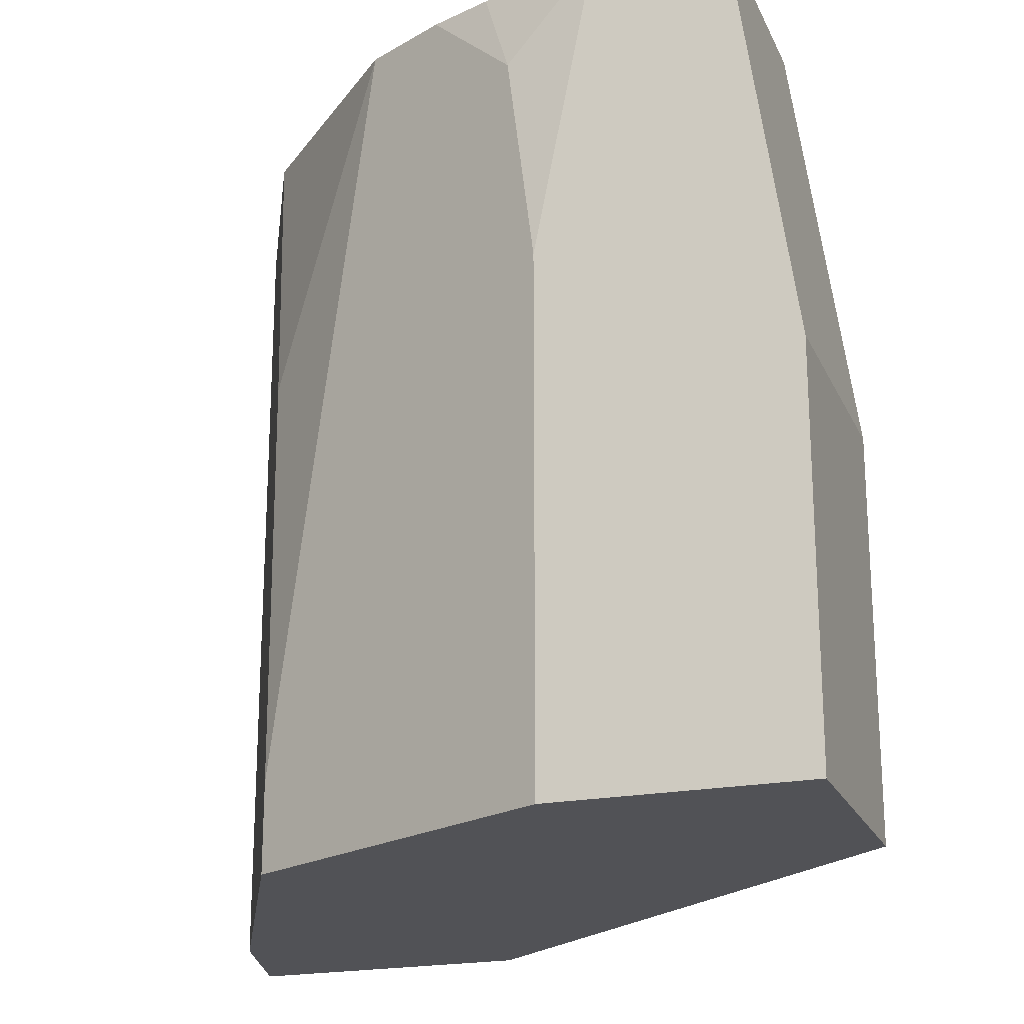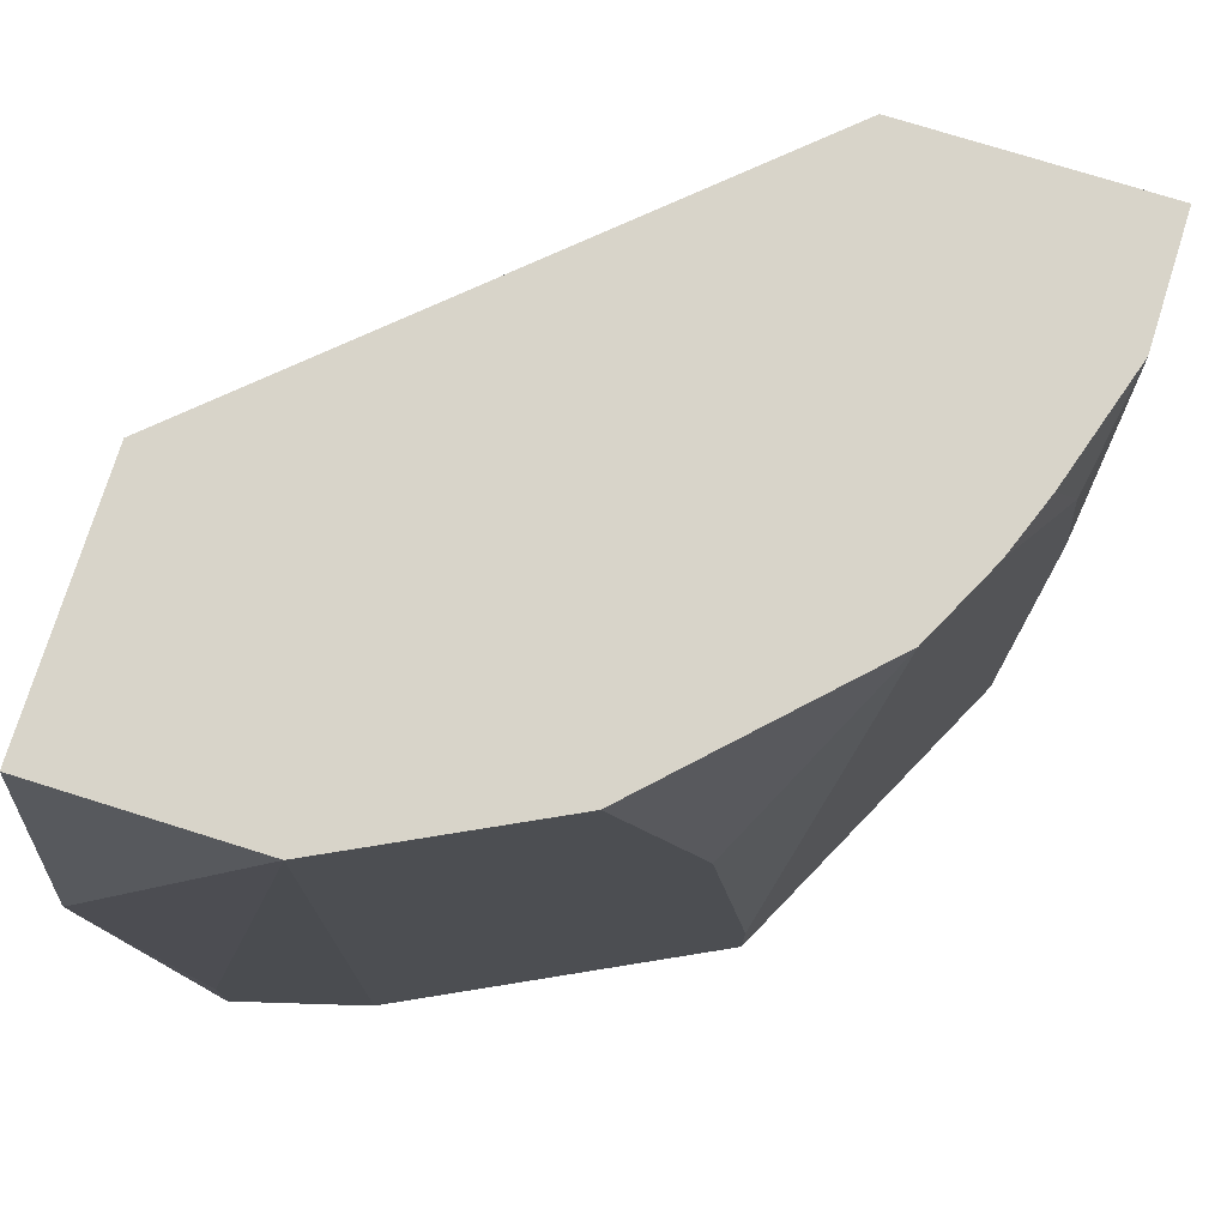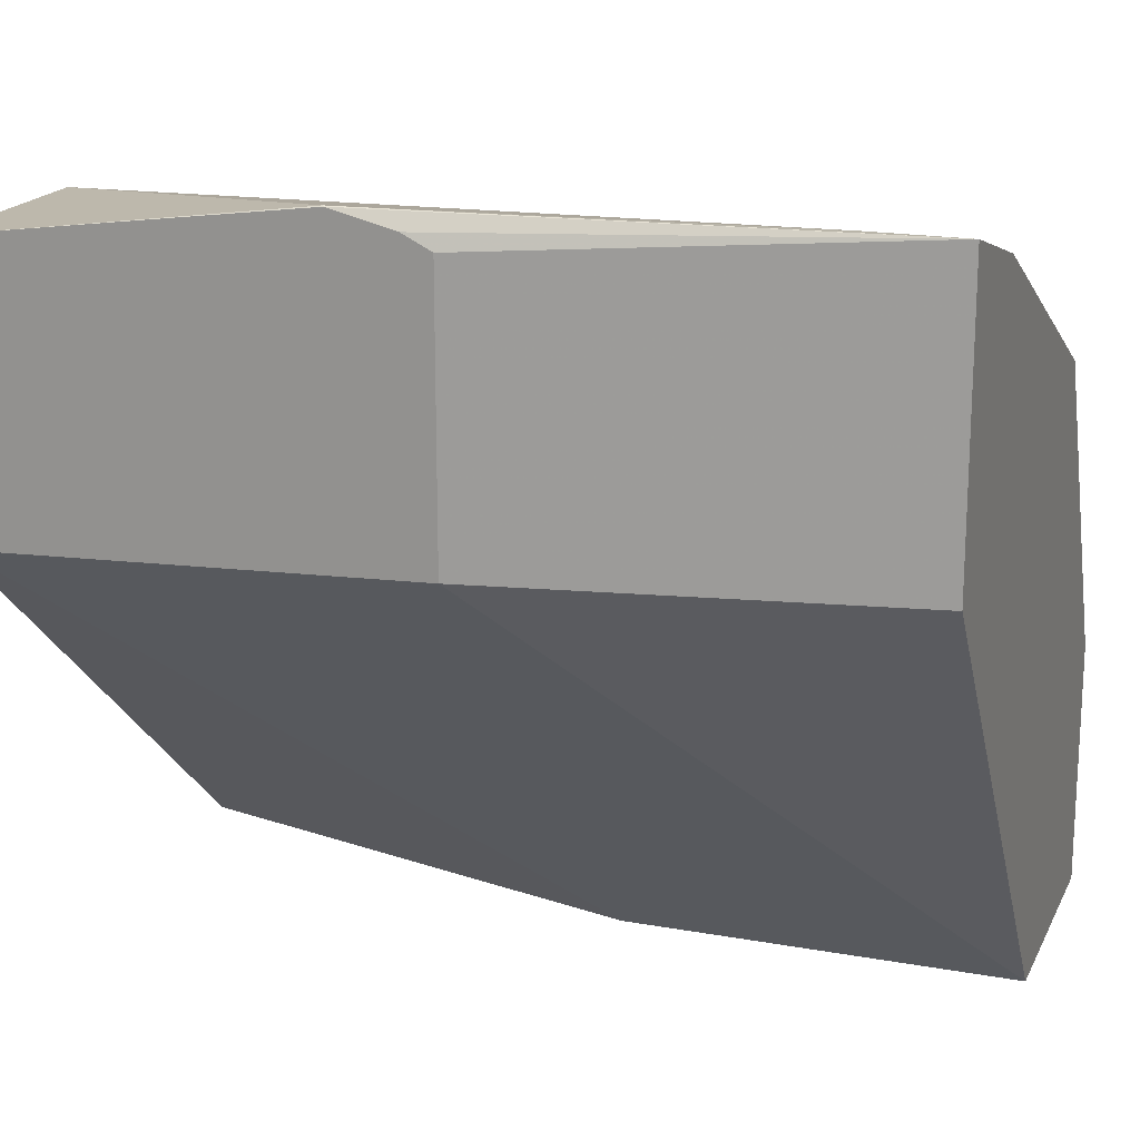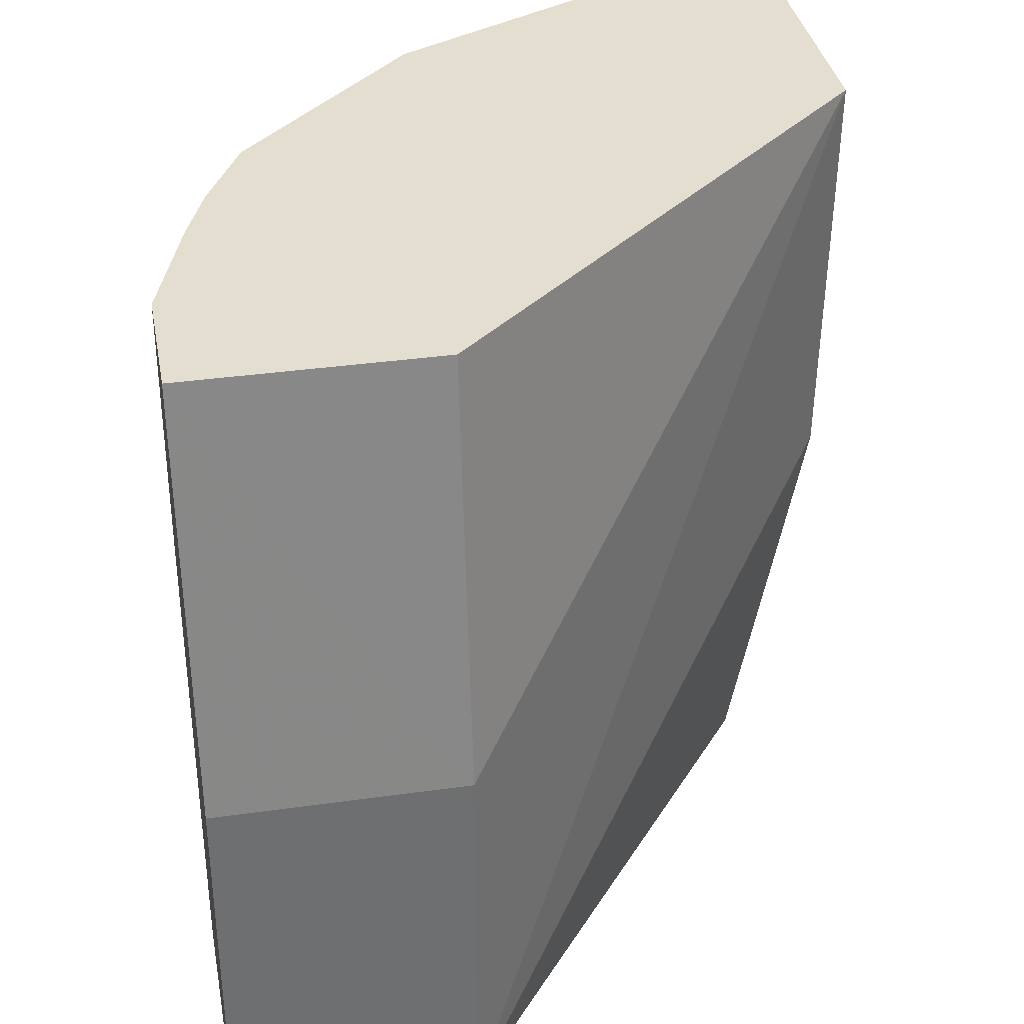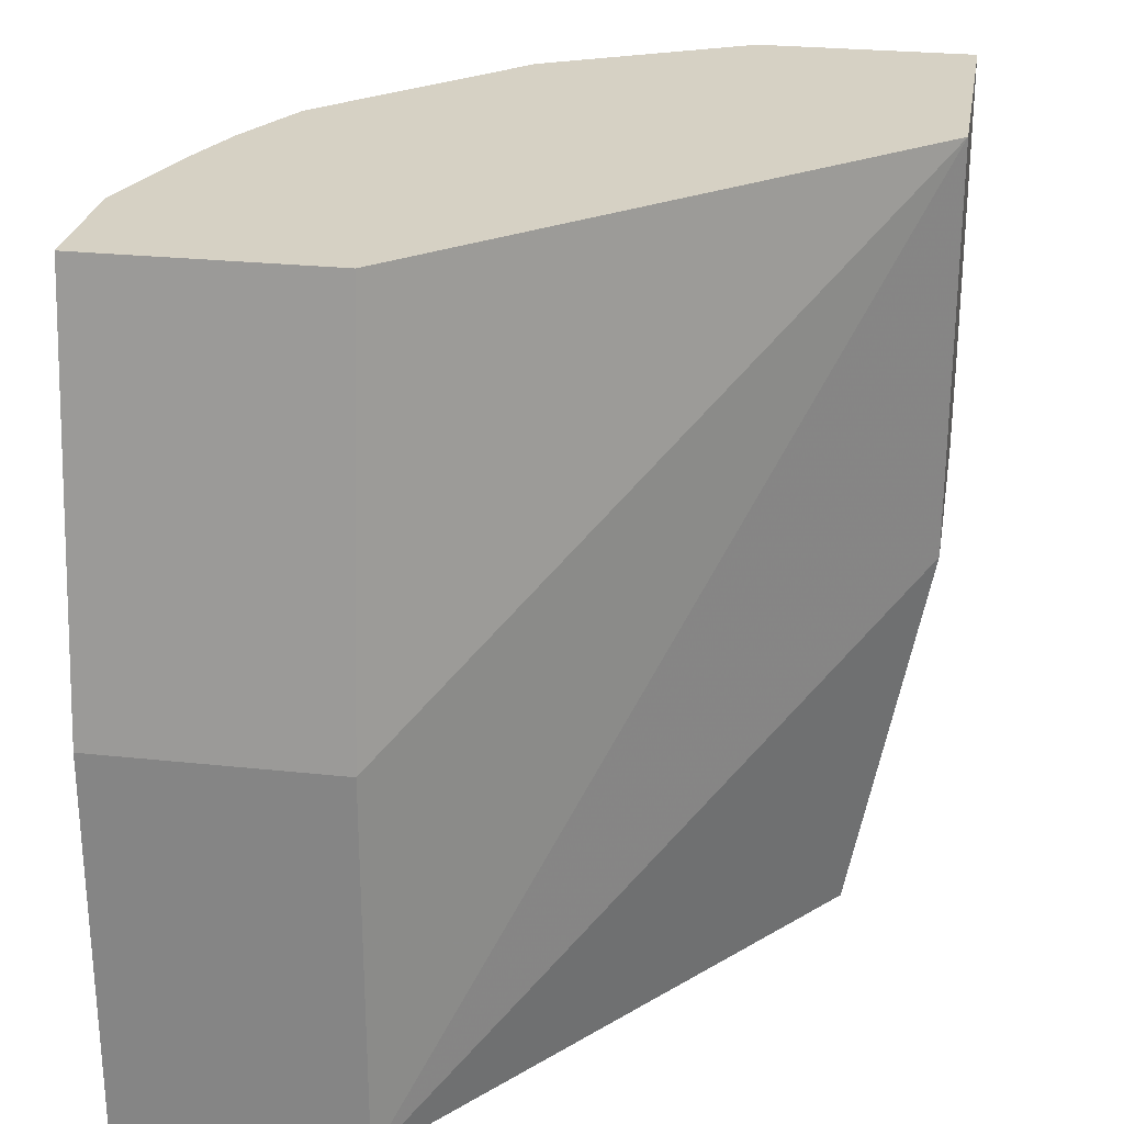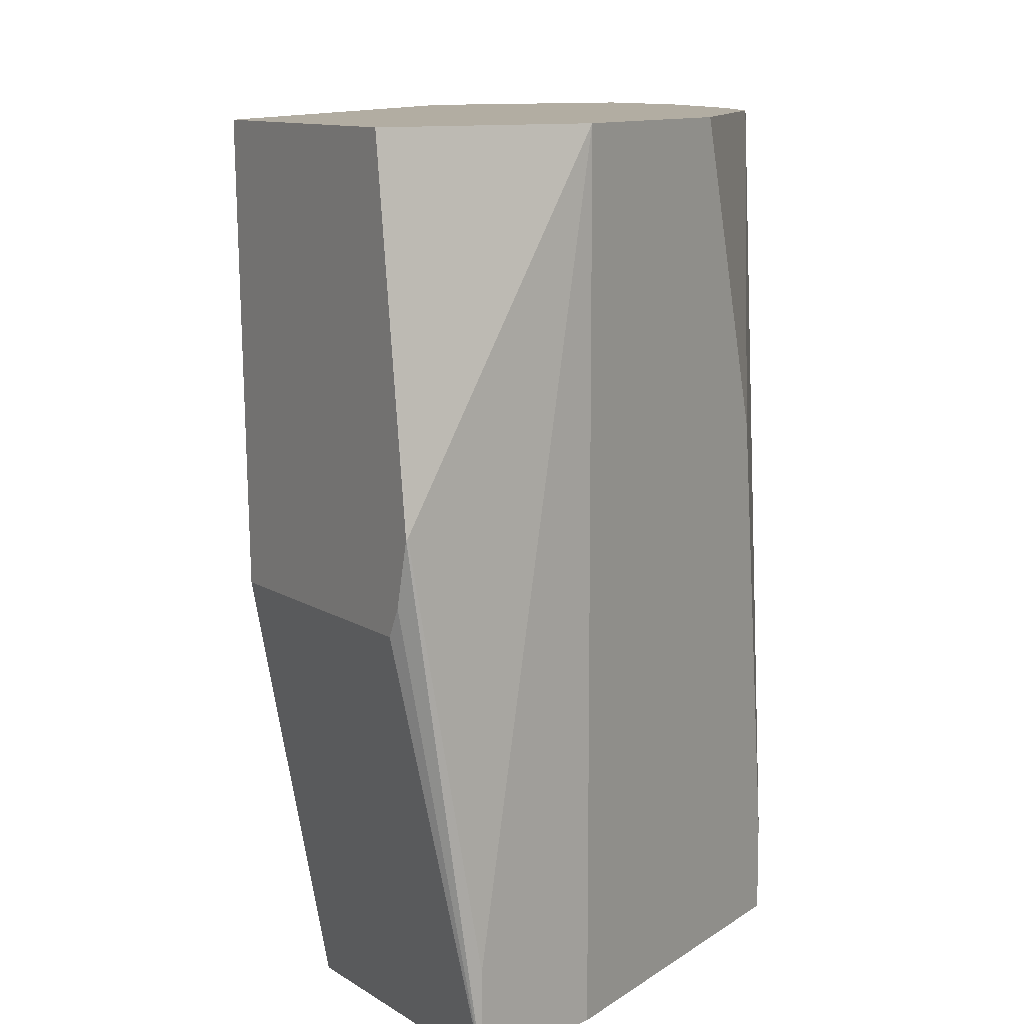
<metadata>
{"format":"obj","ext":"obj","renderer":"f3d","projection":"perspective","resolution":1024,"background":"white","views":[{"elev":-21.3,"azim":109.2,"up":"+Y"},{"elev":75.3,"azim":17.4,"up":"+Y"},{"elev":18.4,"azim":-70.7,"up":"+Z"},{"elev":35.8,"azim":169.5,"up":"+Y"},{"elev":26.6,"azim":-170.5,"up":"+Y"},{"elev":10.6,"azim":-32.4,"up":"+Y"}]}
</metadata>
<code>
v 0.05879 0.3528 0.2156
v -0.009791 0.245 0.2303
v 0.01447 0.1176 0.228
v 0.01447 0.08942 0.228
v -0.01019 0.2446 0.2301
v -0.01019 0.225 0.2252
v -0.01019 0.3528 0.2156
v 0.1829 0.3528 0.1241
v 0.1241 0.3528 0.1829
v 0.1503 0.2548 0.1698
v 0.1633 0.1176 0.1633
v 0.196 0.3528 0.09803
v 0.1829 0.2162 0.1241
v 0.209 0.08942 0.07188
v 0.1633 0.08942 0.1633
v 0.05881 0.08942 0.2156
v 0.1372 0.08942 -0.02075
v 0.2156 0.08942 -0.02075
v 0.2156 0.08942 0.05881
v 0.2107 0.3234 0.06861
v 0.2156 0.2548 0.0588
v 0.2156 0.3528 0.03924
v 0.2156 0.2161 -0.02075
v 0.2156 0.3528 -0.001594
v 0.2033 0.3528 0.07842
v -0.01019 0.3528 0.1314
v -0.01019 0.2162 0.1372
v 0.1372 0.2161 -0.02075
v 0.1372 0.3528 -0.001571
v 0.01447 0.08942 0.1364
v -0.01019 0.2162 0.2208
f 26 28 17
f 26 17 27
f 26 27 7
f 26 7 24
f 24 7 8
f 20 13 14
f 12 25 8
f 12 13 20
f 12 20 25
f 22 24 25
f 22 25 20
f 25 24 8
f 29 28 26
f 6 31 4
f 28 24 23
f 28 23 17
f 18 17 23
f 19 18 23
f 30 27 17
f 30 4 27
f 30 17 4
f 31 27 4
f 31 7 27
f 6 7 31
f 3 4 1
f 22 23 24
f 29 24 28
f 22 19 23
f 29 26 24
f 21 22 20
f 21 19 22
f 2 3 1
f 2 4 3
f 5 4 2
f 5 6 4
f 5 7 6
f 5 2 7
f 2 1 7
f 9 8 1
f 10 8 9
f 11 8 10
f 11 12 8
f 11 13 12
f 1 8 7
f 11 15 14
f 21 20 19
f 11 14 13
f 19 20 14
f 19 14 18
f 18 14 17
f 15 4 14
f 14 4 17
f 16 1 4
f 10 9 1
f 10 1 16
f 10 16 15
f 11 10 15
f 16 4 15

</code>
